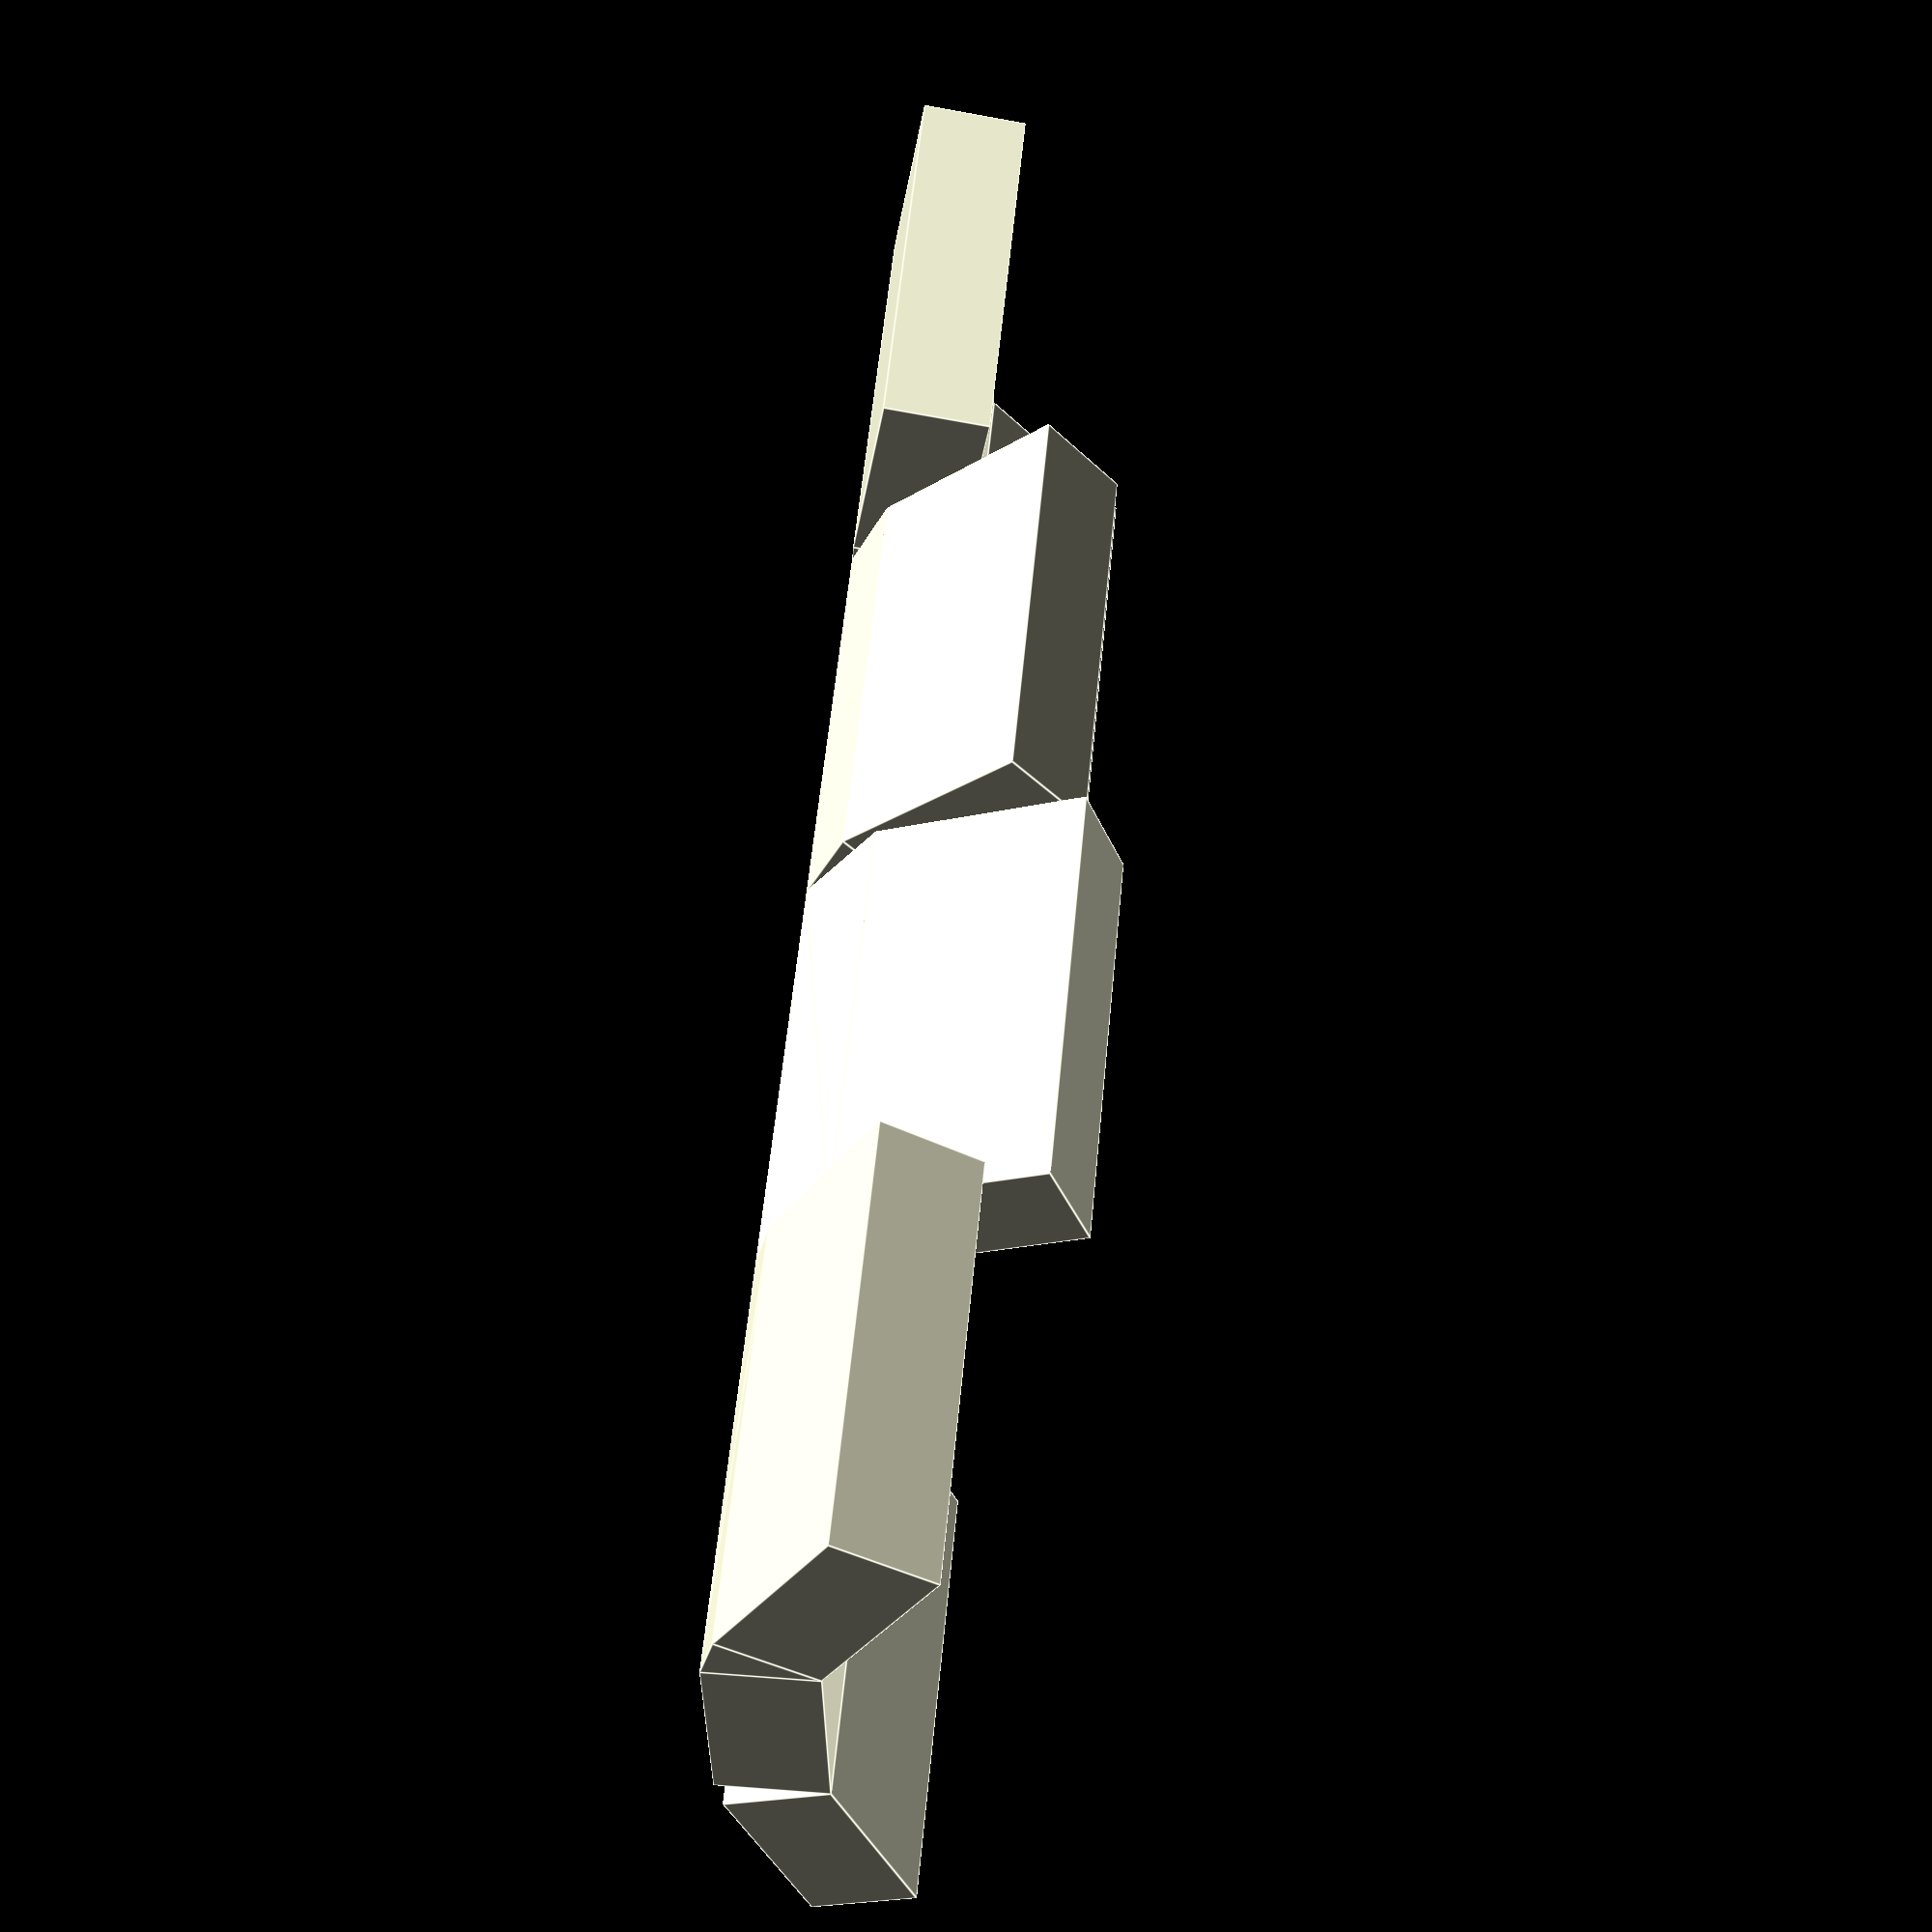
<openscad>
MxKeyPlaceSize = [20,10,5];

module KeyPlaceTranslate(size){
    translate([0, 0, -size[2]]) children();
}

module KeyPlaceSimple(size) KeyPlaceTranslate(size) cube(size);
module KeyPlaceUnderAdapter(size) KeyPlaceTranslate(size) cube([size[0], 0.000001,size[2]]);

module underHomeColumn(keyplacesize, i, home, rotations){
    if(i < home){
        hull(){
            #translate([0,keyplacesize[1],0]) rotate([rotations[home-1-i], 0, 0]) KeyPlaceUnderAdapter(keyplacesize);
            translate([0,keyplacesize[1],0]) KeyPlaceUnderAdapter(keyplacesize);
        }
        translate([0,keyplacesize[1],0]) rotate([rotations[home-1-i], 0, 0]) {
            KeyPlaceSimple(keyplacesize);
            underHomeColumn(keyplacesize, i+1, home, rotations);
        }
    }
}

module overHomeColumn(keyplacesize, i, num, rotations){
    if(i<num-1)
    rotate([-rotations[i],0,0]) translate([0, -keyplacesize[1],0]) { KeyPlaceSimple(keyplacesize);
    overHomeColumn(keyplacesize, i+1, num, rotations);
    }
}

module keyColumn(keyplacesize, num, home, rotations) {
    underHomeColumn(keyplacesize, 0, home, rotations);
    KeyPlaceSimple(keyplacesize);
    overHomeColumn(keyplacesize, home, num, rotations);
}

module underHomeRow(keyplacesize, i, rhome, cnum, chome, crot){
    if(i<rhome) 
        translate([-keyplacesize[0], 0, 0]) { 
            keyColumn(keyplacesize, cnum[rhome-1-i], chome[rhome-1-i], crot[rhome-1-i]);
            underHomeRow(keyplacesize, i+1, rnum, cnum, chome, crot);
        }
}

module overHomeRow(keyplacesize, i, rnum, cnum, chome, crot) {
    if(i<rnum) 
        translate([keyplacesize[0], 0, 0]) { 
            keyColumn(keyplacesize, cnum[i], chome[i], crot[i]);
            overHomeRow(keyplacesize, i+1, rnum, cnum, chome, crot);
        }
}

module keySurface(keyplacesize, rnum, rhome, cnum, chome, crot){
    underHomeRow(keyplacesize, 0, rhome, cnum, chome, crot);
    keyColumn(keyplacesize, cnum[rhome],chome[rhome],crot[rhome]);
    overHomeRow(keyplacesize, rhome+1, rnum, cnum, chome,crot);
}
//keyColumn(MxKeyPlaceSize,6,4,[10,20,30,40,50]);
keySurface(MxKeyPlaceSize,4,1,[3,3,3,3],[1,1,1,1],[[30,20],[70,10],[50,30],[10,40]]);







</openscad>
<views>
elev=315.7 azim=350.7 roll=275.2 proj=p view=edges
</views>
